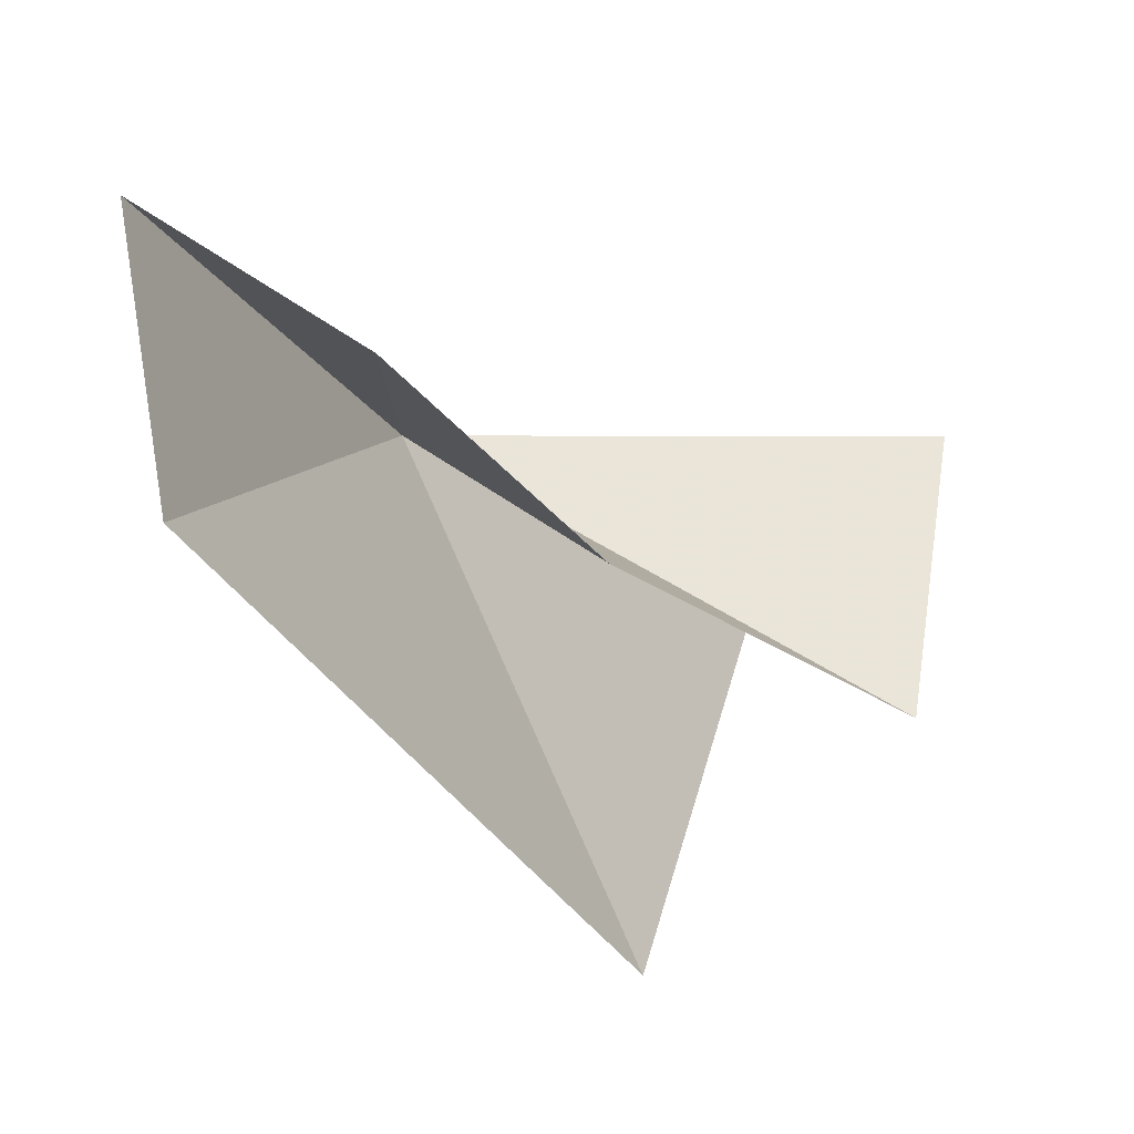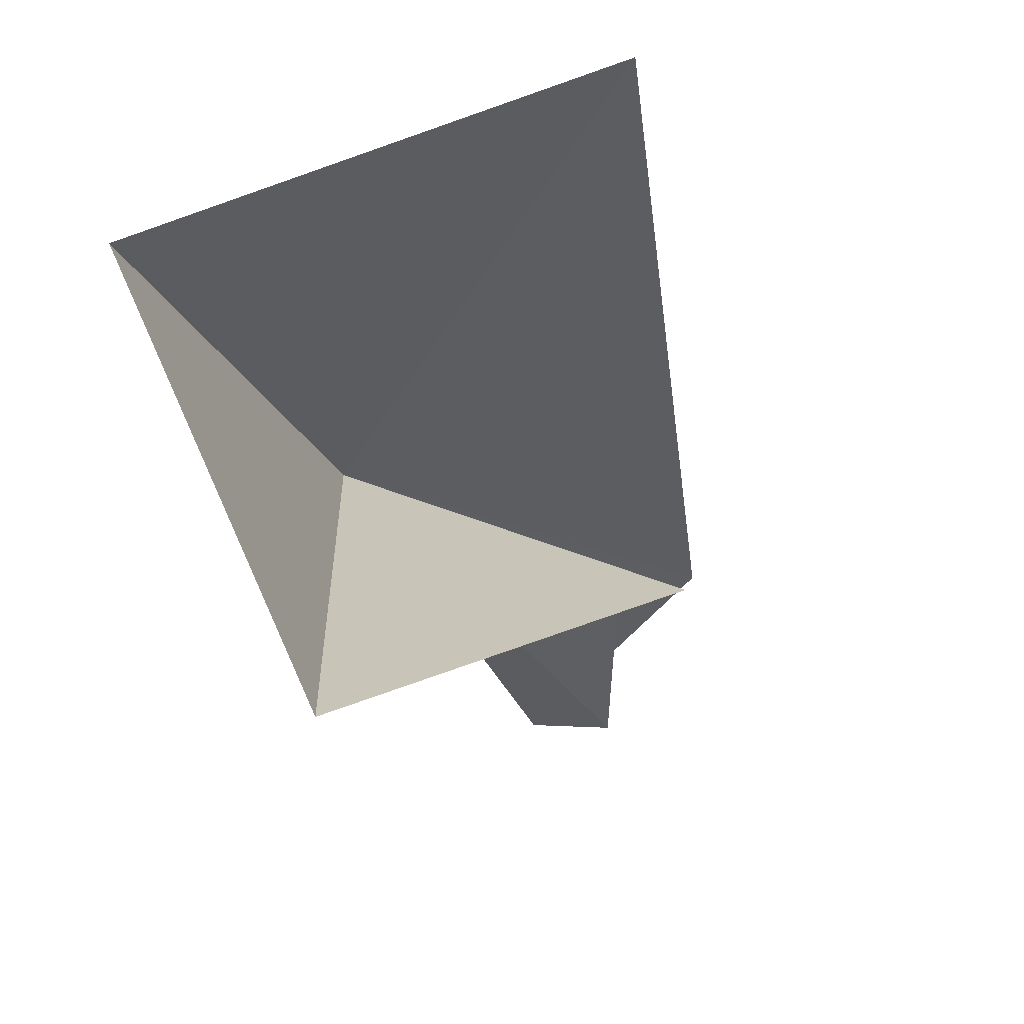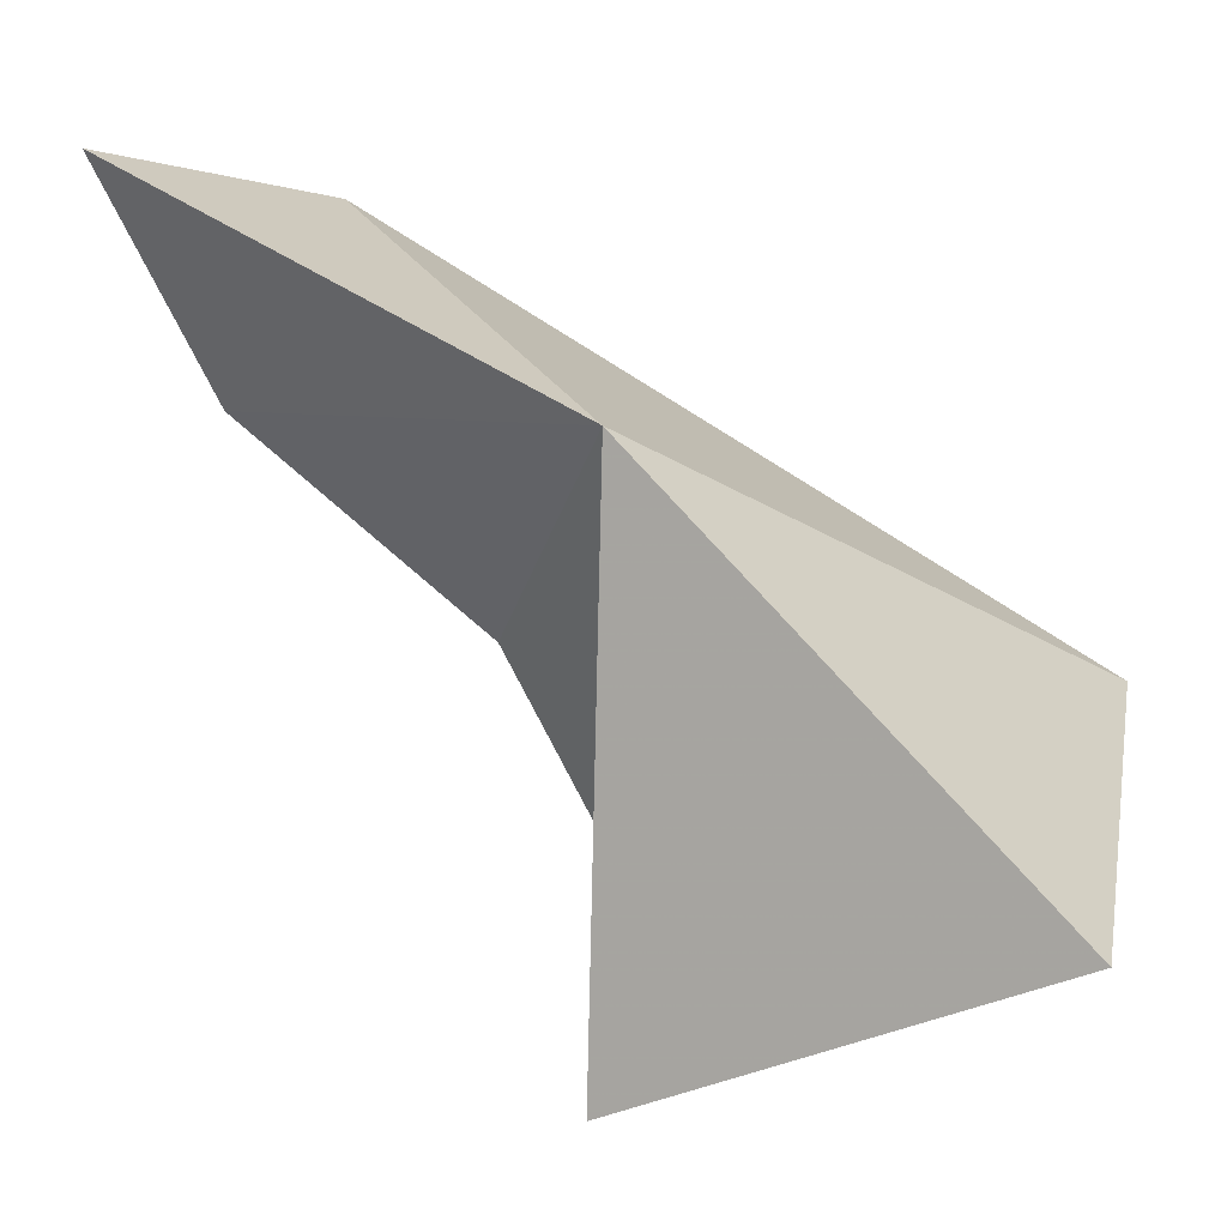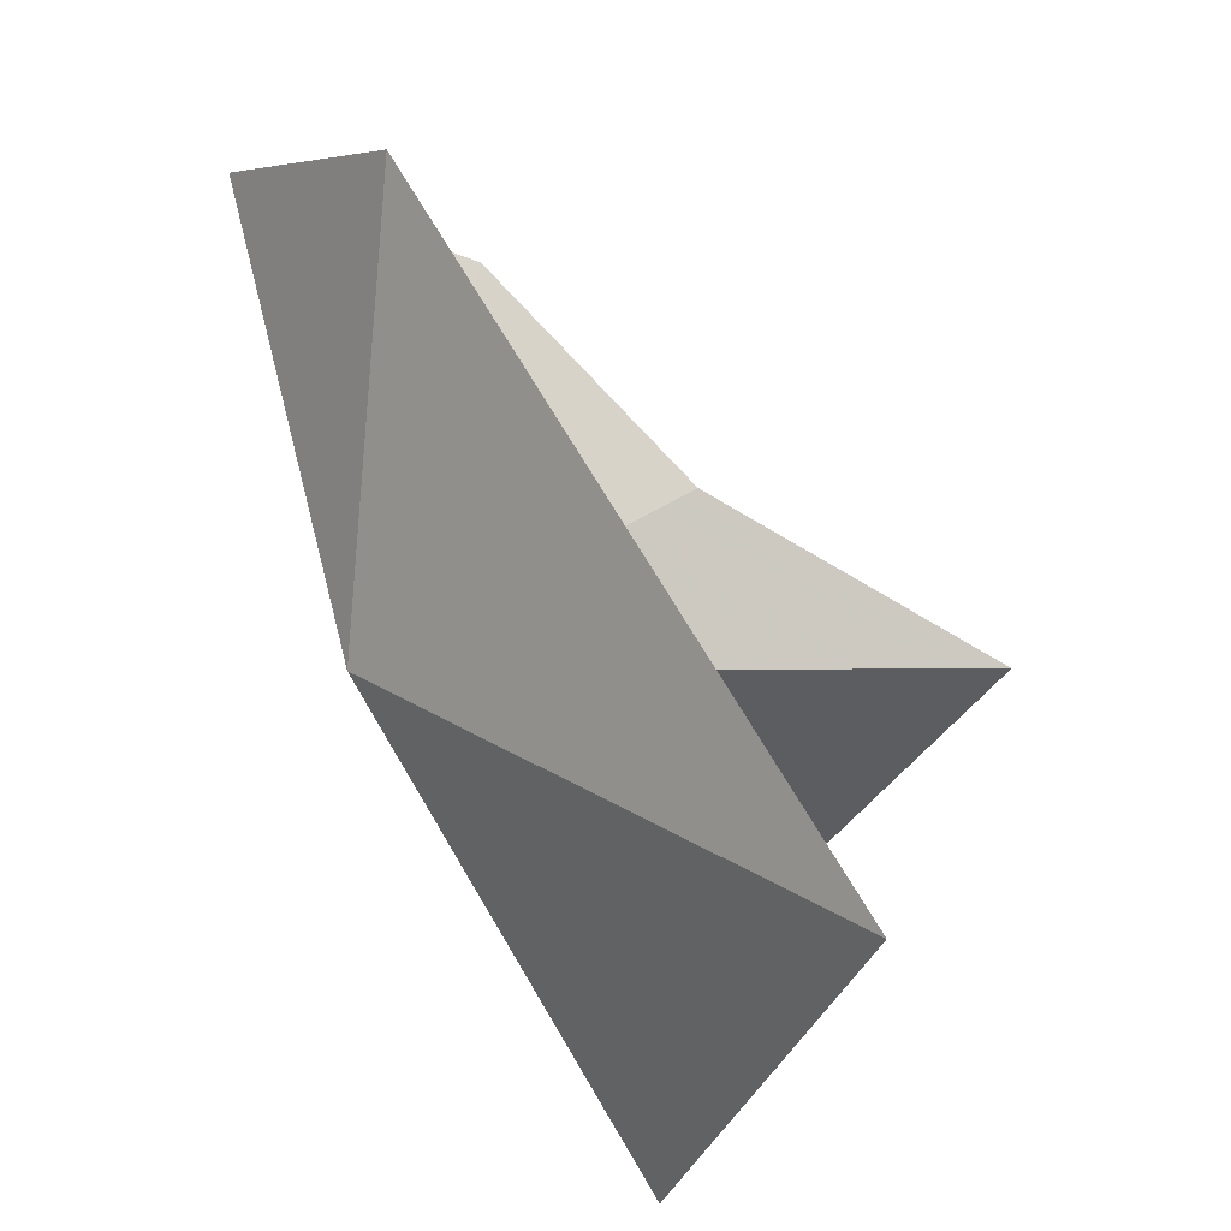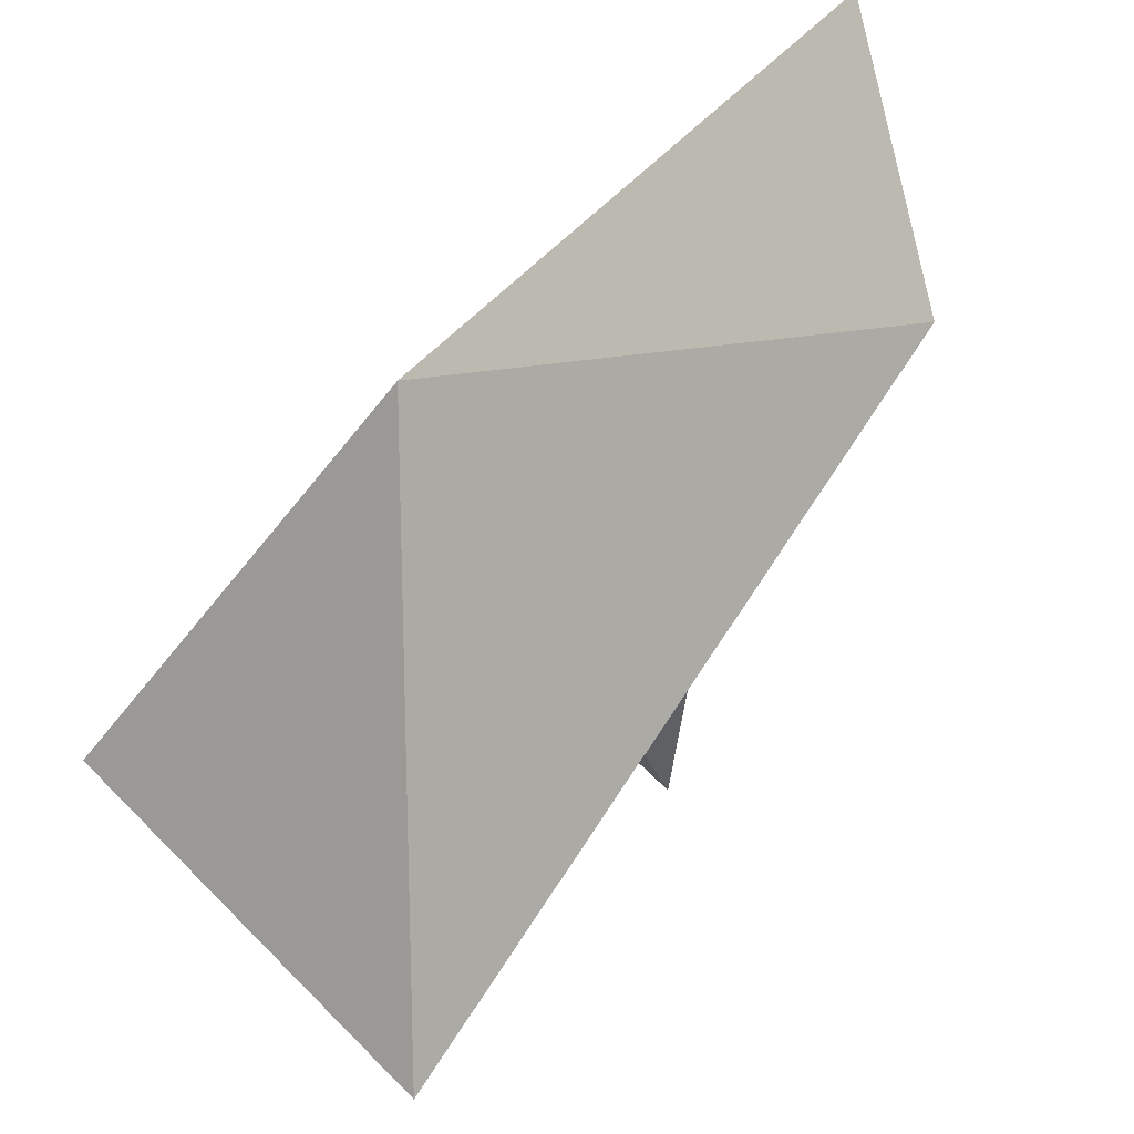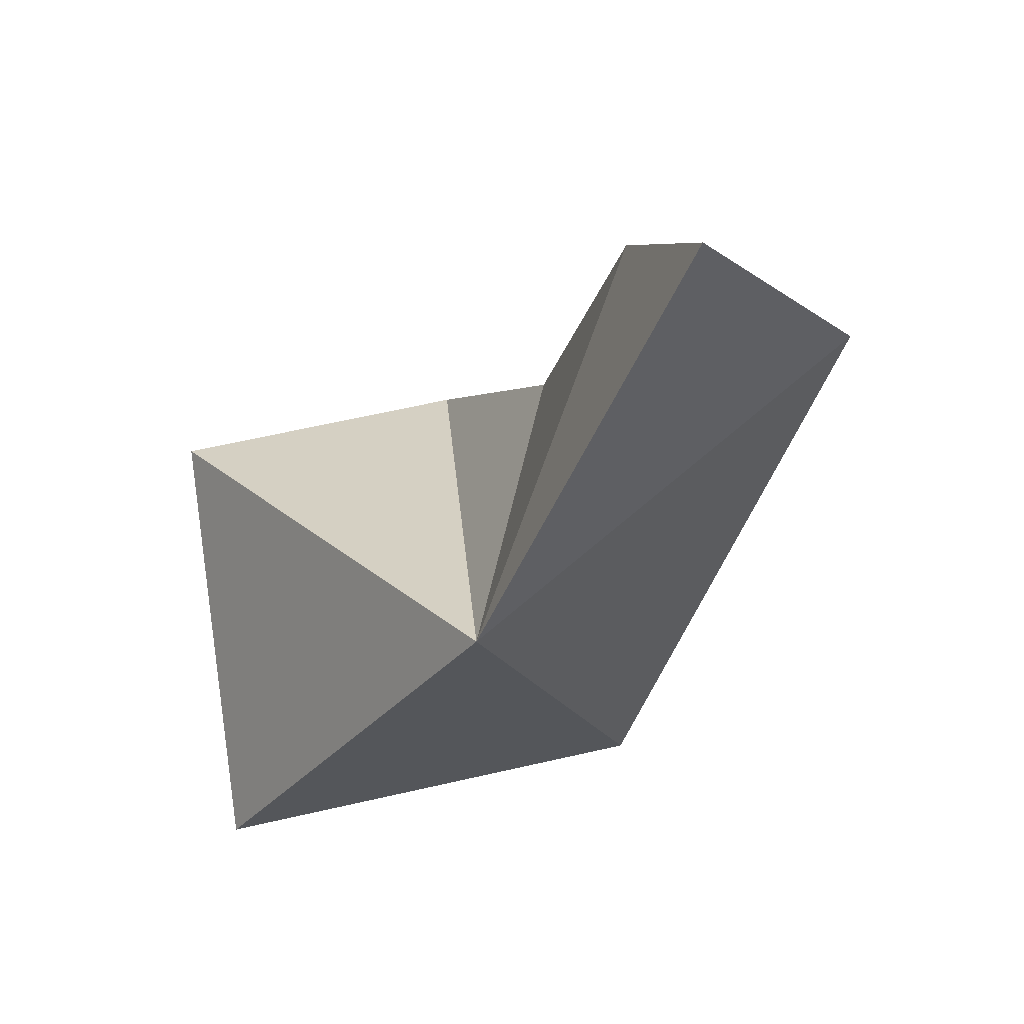
<metadata>
{"format":"obj","ext":"obj","renderer":"f3d","projection":"perspective","resolution":1024,"background":"white","views":[{"elev":55.8,"azim":-89.5,"up":"+Z"},{"elev":-68.4,"azim":-163.6,"up":"+Y"},{"elev":8.1,"azim":101.1,"up":"+Y"},{"elev":-37.3,"azim":-125.4,"up":"+Z"},{"elev":71.1,"azim":-134.3,"up":"+Y"},{"elev":24.9,"azim":141.6,"up":"+Z"}]}
</metadata>
<code>
v 2.543 28.1 5.892
v 2.438 20.82 6.088
v -1.928 21.51 6.06
v 3.316 22.98 0.7165
v -0.8146 25.34 7.784
v 0.03121 28.01 10.72
v -2.966 24.76 0.7165
v 1.438 30.89 11.77
v -1.671 30.37 9.786
f 1 3 2
f 1 2 4
f 1 5 3
f 1 6 5
f 1 4 7
f 1 8 6
f 1 7 9
f 1 9 8

</code>
